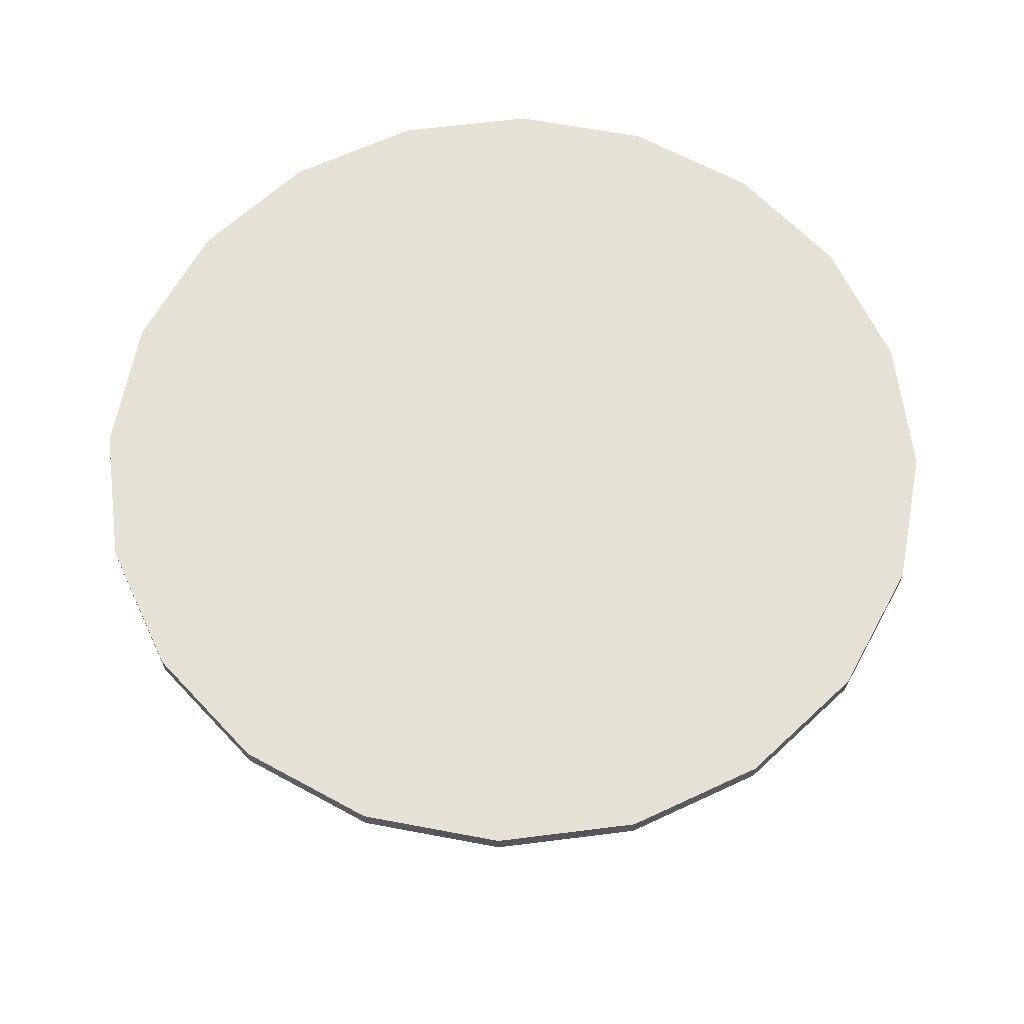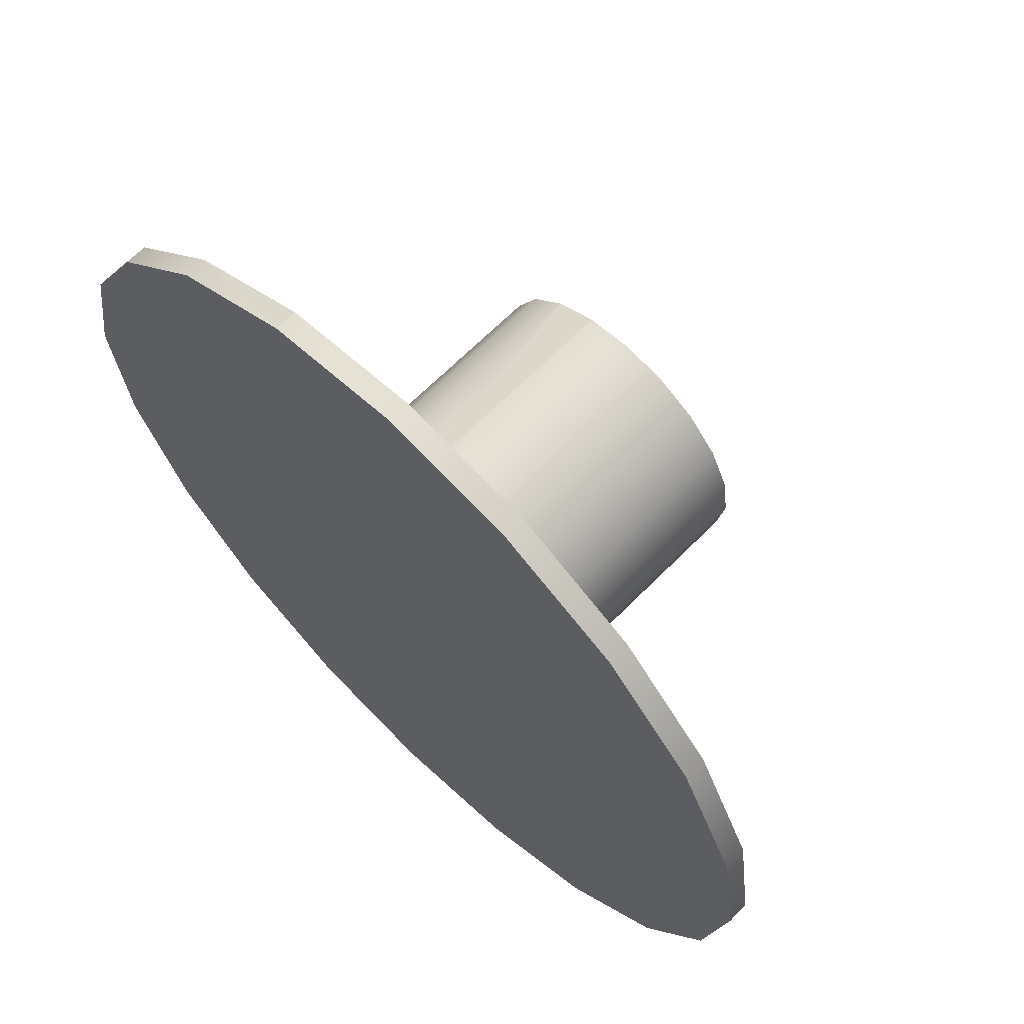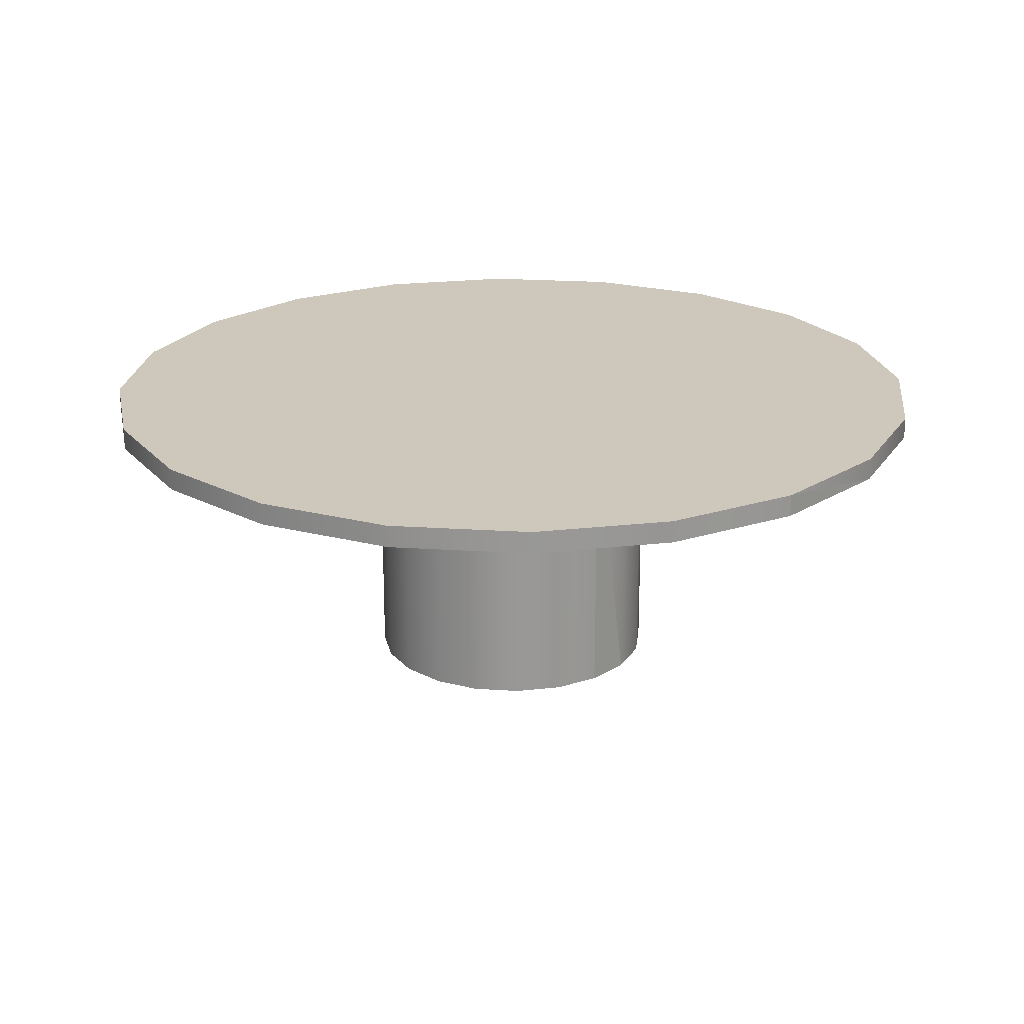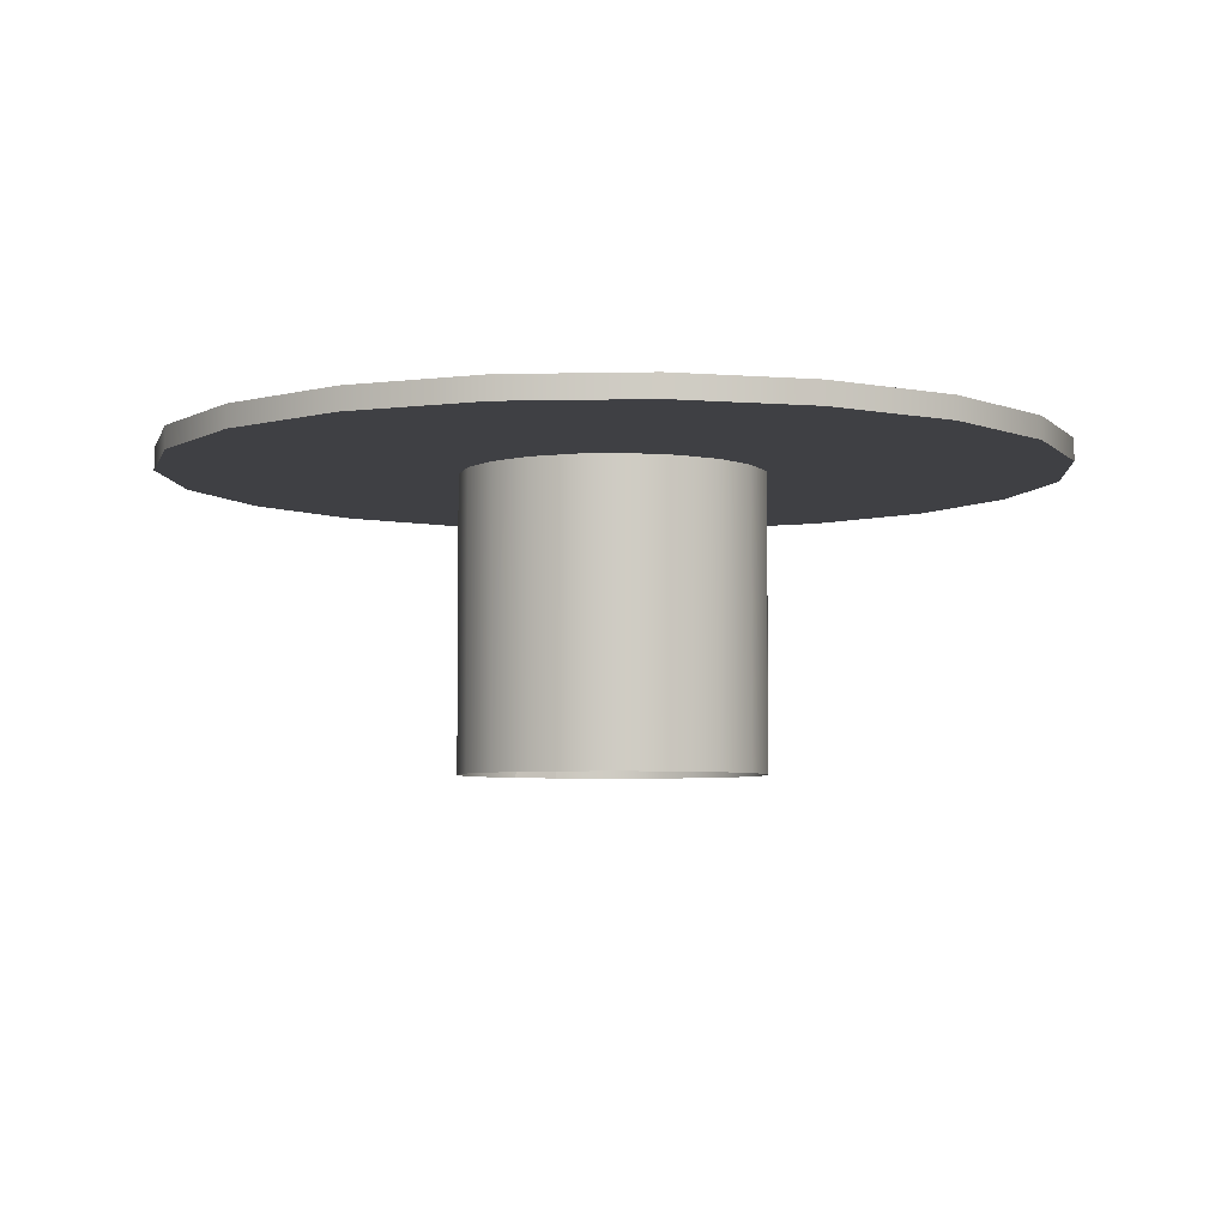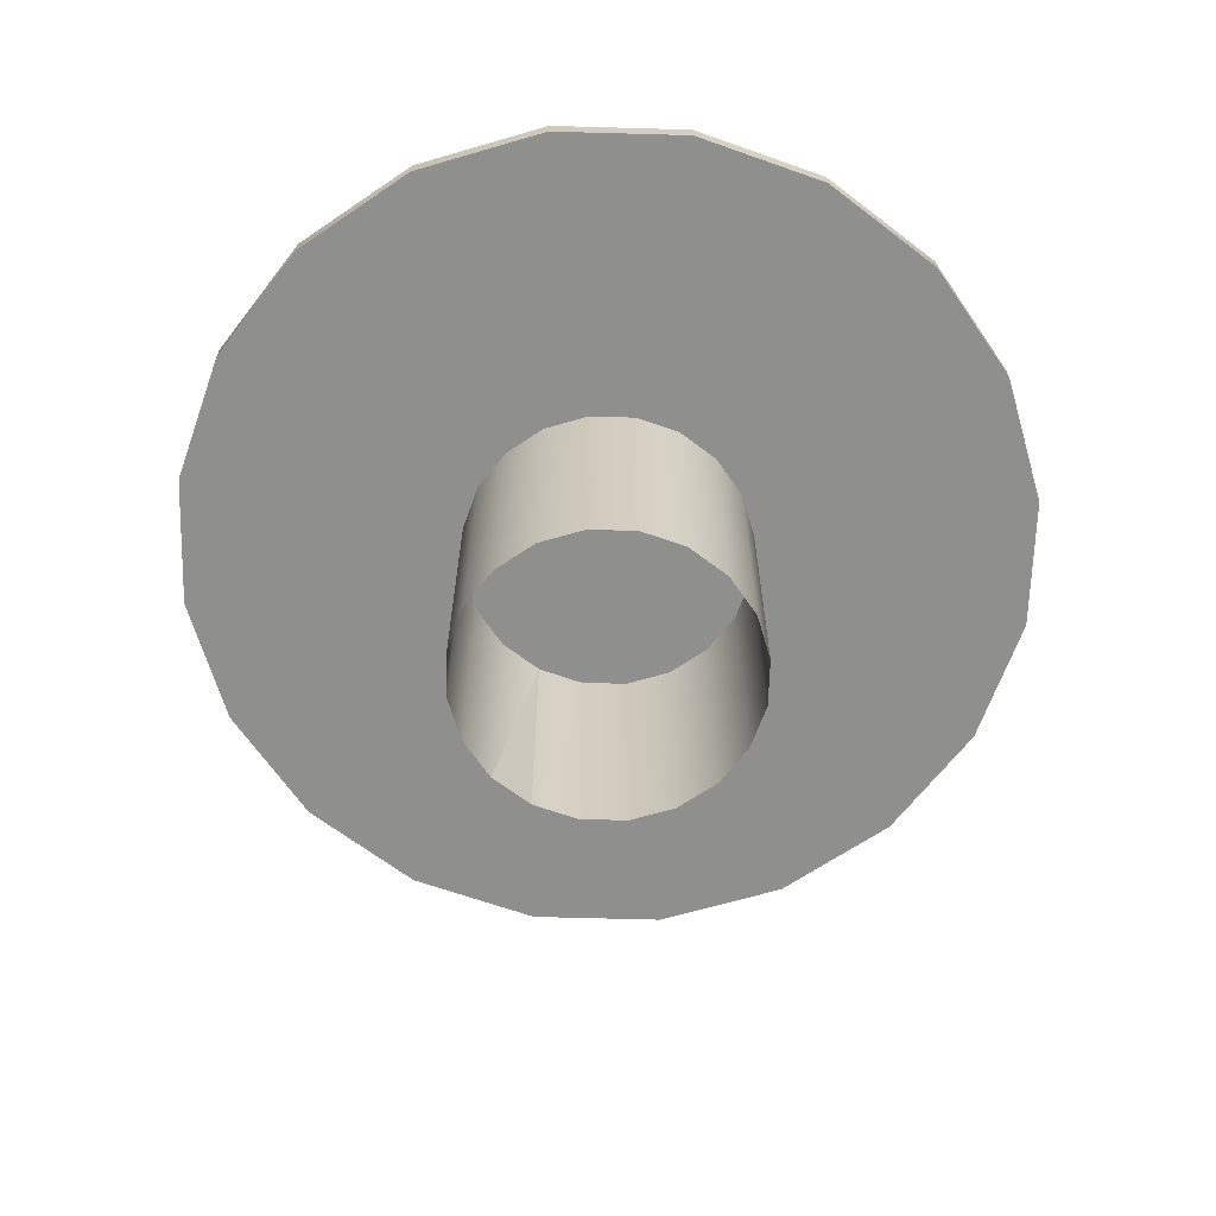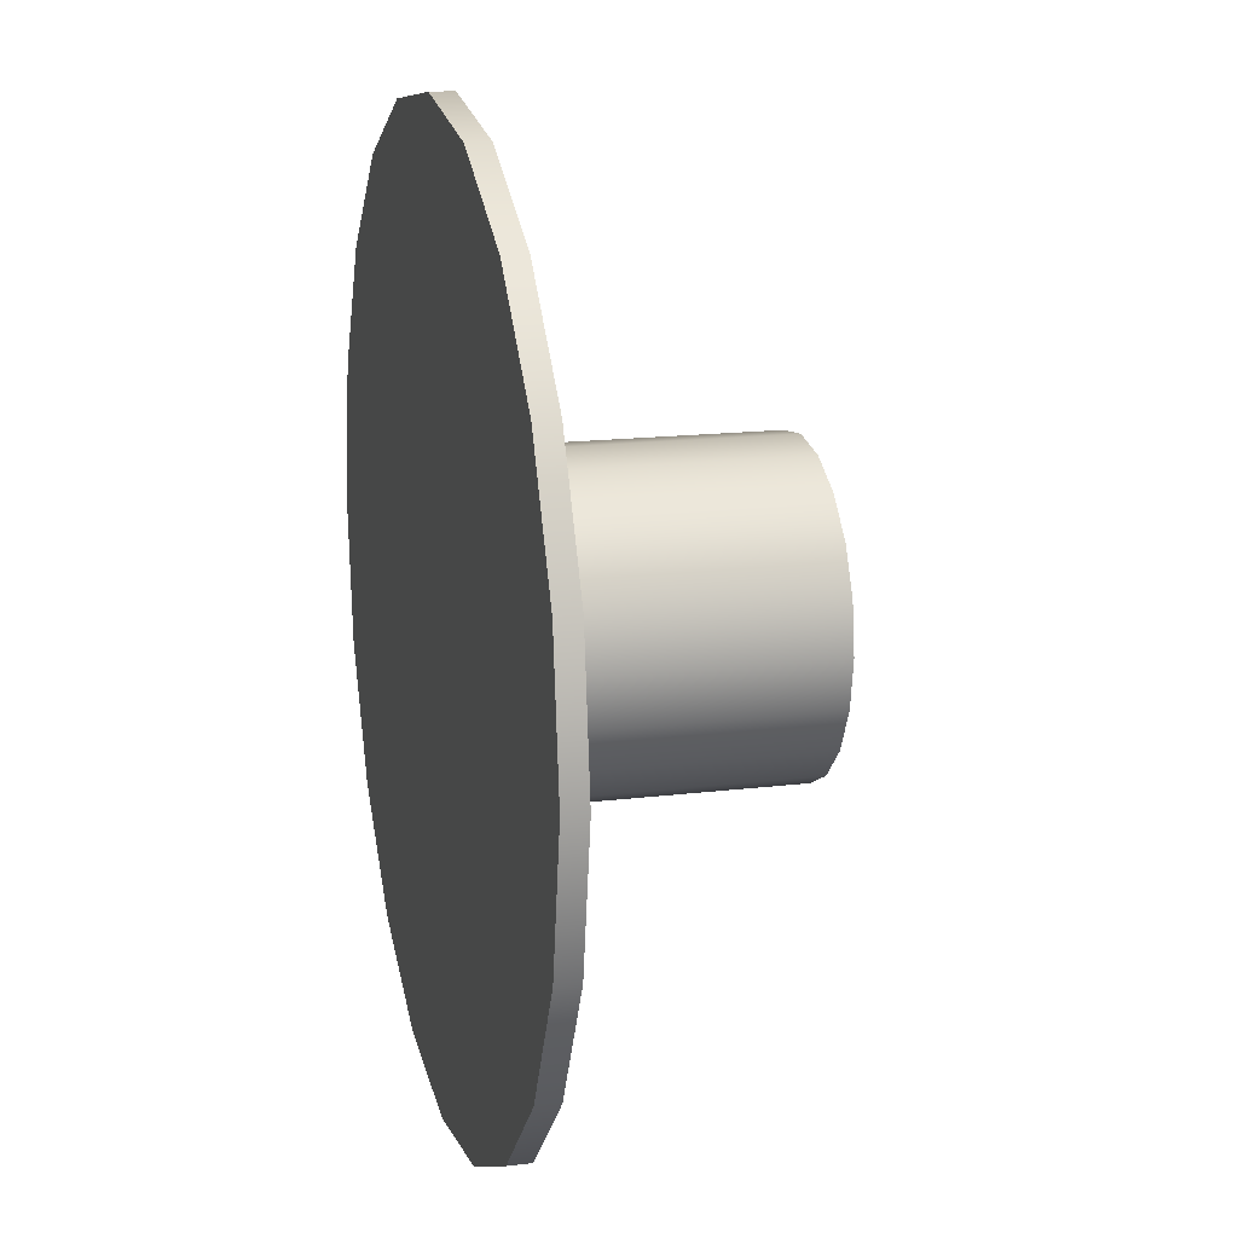
<metadata>
{"format":"obj","ext":"obj","renderer":"f3d","projection":"perspective","resolution":1024,"background":"white","views":[{"elev":64.4,"azim":-161.4,"up":"+Y"},{"elev":65.4,"azim":-135.5,"up":"+Z"},{"elev":21.8,"azim":-21.6,"up":"+Y"},{"elev":-5.0,"azim":173.8,"up":"+Y"},{"elev":-65.3,"azim":168.2,"up":"+Y"},{"elev":15.8,"azim":-104.5,"up":"+Z"}]}
</metadata>
<code>
g default
v 5.369 0.5084 0.4569
v 5.204 0.5374 0.5365
v 5.204 0.5084 0.5365
v 5.5 0.5084 0.3303
v 5.369 0.5374 0.4569
v 5.587 0.5084 0.1692
v 5.5 0.5374 0.3303
v 5.619 0.5084 -0.01065
v 5.587 0.5374 0.1692
v 5.594 0.5084 -0.1917
v 5.619 0.5374 -0.01065
v 5.514 0.5084 -0.3562
v 5.594 0.5374 -0.1917
v 5.388 0.5084 -0.488
v 5.514 0.5374 -0.3562
v 5.227 0.5084 -0.5743
v 5.388 0.5374 -0.488
v 5.047 0.5084 -0.6065
v 5.227 0.5374 -0.5743
v 4.866 0.5084 -0.5816
v 5.047 0.5374 -0.6065
v 4.701 0.5084 -0.502
v 4.866 0.5374 -0.5816
v 4.57 0.5084 -0.3754
v 4.701 0.5374 -0.502
v 4.483 0.5084 -0.2143
v 4.57 0.5374 -0.3754
v 4.451 0.5084 -0.03448
v 4.483 0.5374 -0.2143
v 4.476 0.5084 0.1466
v 4.451 0.5374 -0.03448
v 4.556 0.5084 0.311
v 4.476 0.5374 0.1466
v 4.682 0.5084 0.4429
v 4.556 0.5374 0.311
v 4.843 0.5084 0.5291
v 4.682 0.5374 0.4429
v 5.023 0.5084 0.5614
v 4.843 0.5374 0.5291
v 5.023 0.5374 0.5614
v 5.035 0.5084 -0.02256
v 5.035 0.5374 -0.02256
v 5.149 0.1245 0.1408
v 5.093 0.5097 0.1679
v 5.093 0.1245 0.1679
v 5.194 0.1245 0.09767
v 5.149 0.5097 0.1408
v 5.223 0.1245 0.04278
v 5.194 0.5097 0.09767
v 5.234 0.1245 -0.0185
v 5.223 0.5097 0.04278
v 5.225 0.1245 -0.08019
v 5.234 0.5097 -0.0185
v 5.198 0.1245 -0.1362
v 5.225 0.5097 -0.08019
v 5.155 0.1245 -0.1811
v 5.198 0.5097 -0.1362
v 5.1 0.1245 -0.2105
v 5.155 0.5097 -0.1811
v 5.039 0.1245 -0.2215
v 5.1 0.5097 -0.2105
v 4.977 0.1245 -0.2131
v 5.039 0.5097 -0.2215
v 4.921 0.1245 -0.1859
v 4.977 0.5097 -0.2131
v 4.876 0.1245 -0.1428
v 4.921 0.5097 -0.1859
v 4.847 0.1245 -0.08791
v 4.876 0.5097 -0.1428
v 4.836 0.1245 -0.02662
v 4.847 0.5097 -0.08791
v 4.844 0.1245 0.03506
v 4.836 0.5097 -0.02662
v 4.872 0.1245 0.09111
v 4.844 0.5097 0.03506
v 4.915 0.1245 0.136
v 4.872 0.5097 0.09111
v 4.97 0.1245 0.1654
v 4.915 0.5097 0.136
v 5.031 0.1245 0.1764
v 4.97 0.5097 0.1654
v 5.031 0.5097 0.1764
g PinballNuevo:BumperCentral_lambert9SG1
f 1 2 3
f 4 5 1
f 6 7 4
f 8 9 6
f 10 11 8
f 12 13 10
f 14 15 12
f 16 17 14
f 18 19 16
f 20 21 18
f 22 23 20
f 24 25 22
f 26 27 24
f 28 29 26
f 30 31 28
f 32 33 30
f 34 35 32
f 36 37 34
f 38 39 36
f 3 40 38
f 1 3 41
f 4 1 41
f 6 4 41
f 8 6 41
f 10 8 41
f 12 10 41
f 14 12 41
f 16 14 41
f 18 16 41
f 20 18 41
f 22 20 41
f 24 22 41
f 26 24 41
f 28 26 41
f 30 28 41
f 32 30 41
f 34 32 41
f 36 34 41
f 38 36 41
f 3 38 41
f 2 5 42
f 5 7 42
f 7 9 42
f 9 11 42
f 11 13 42
f 13 15 42
f 15 17 42
f 17 19 42
f 19 21 42
f 21 23 42
f 23 25 42
f 25 27 42
f 27 29 42
f 29 31 42
f 31 33 42
f 33 35 42
f 35 37 42
f 37 39 42
f 39 40 42
f 40 2 42
f 1 5 2
f 4 7 5
f 6 9 7
f 8 11 9
f 10 13 11
f 12 15 13
f 14 17 15
f 16 19 17
f 18 21 19
f 20 23 21
f 22 25 23
f 24 27 25
f 26 29 27
f 28 31 29
f 30 33 31
f 32 35 33
f 34 37 35
f 36 39 37
f 38 40 39
f 3 2 40
f 43 44 45
f 46 47 43
f 48 49 46
f 50 51 48
f 52 53 50
f 54 55 52
f 56 57 54
f 58 59 56
f 60 61 58
f 62 63 60
f 64 65 62
f 66 67 64
f 68 69 66
f 70 71 68
f 72 73 70
f 74 75 72
f 76 77 74
f 78 79 76
f 80 81 78
f 45 82 80
f 43 47 44
f 46 49 47
f 48 51 49
f 50 53 51
f 52 55 53
f 54 57 55
f 56 59 57
f 58 61 59
f 60 63 61
f 62 65 63
f 64 67 65
f 66 69 67
f 68 71 69
f 70 73 71
f 72 75 73
f 74 77 75
f 76 79 77
f 78 81 79
f 80 82 81
f 45 44 82

</code>
